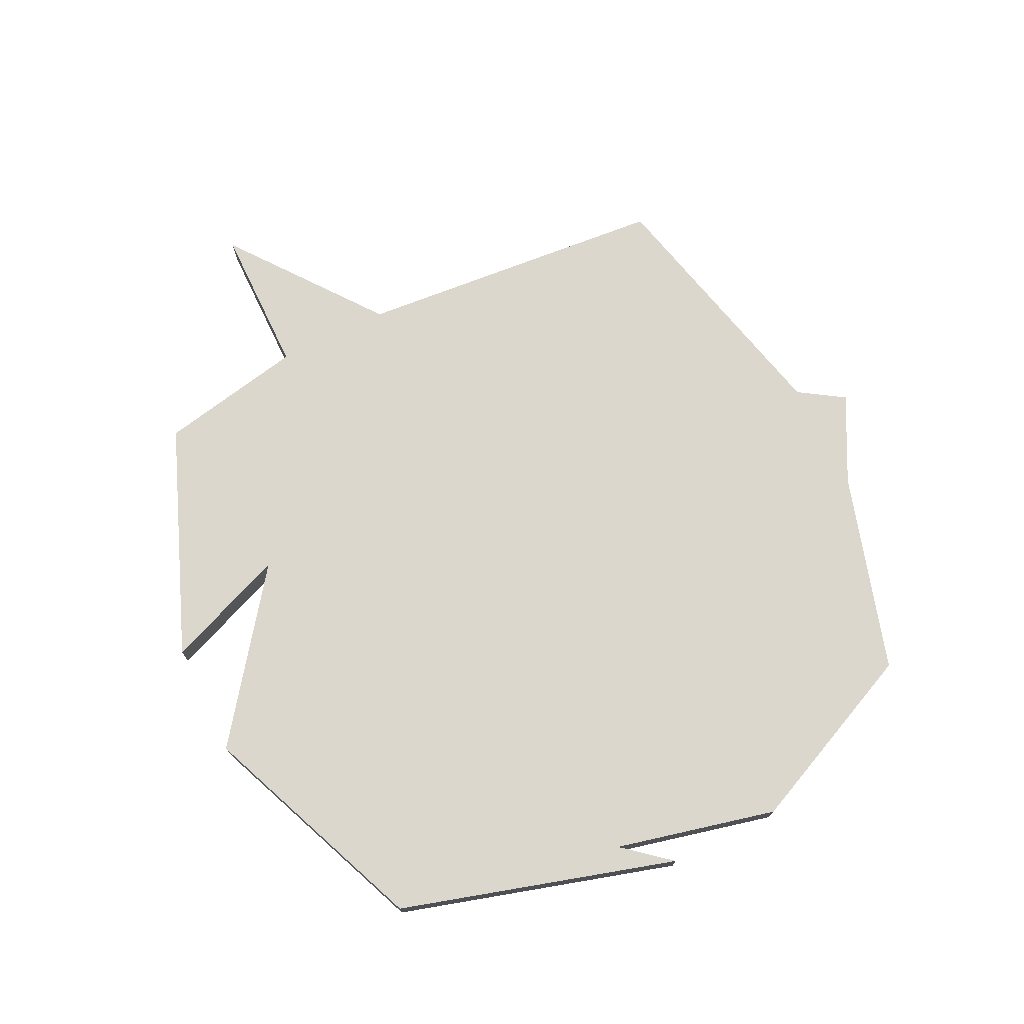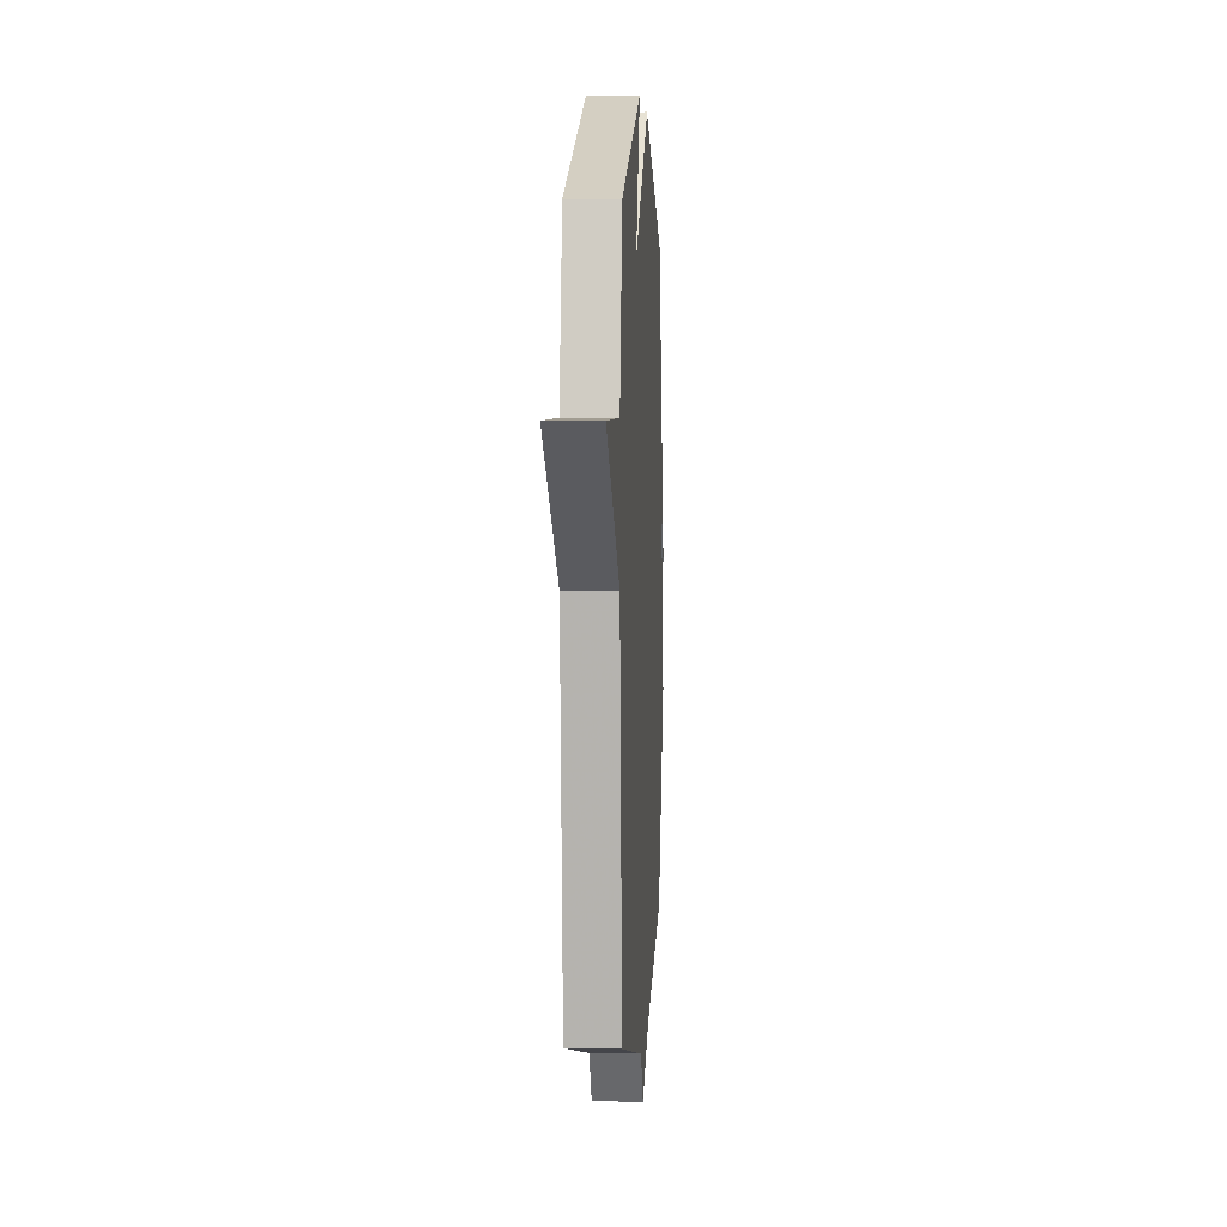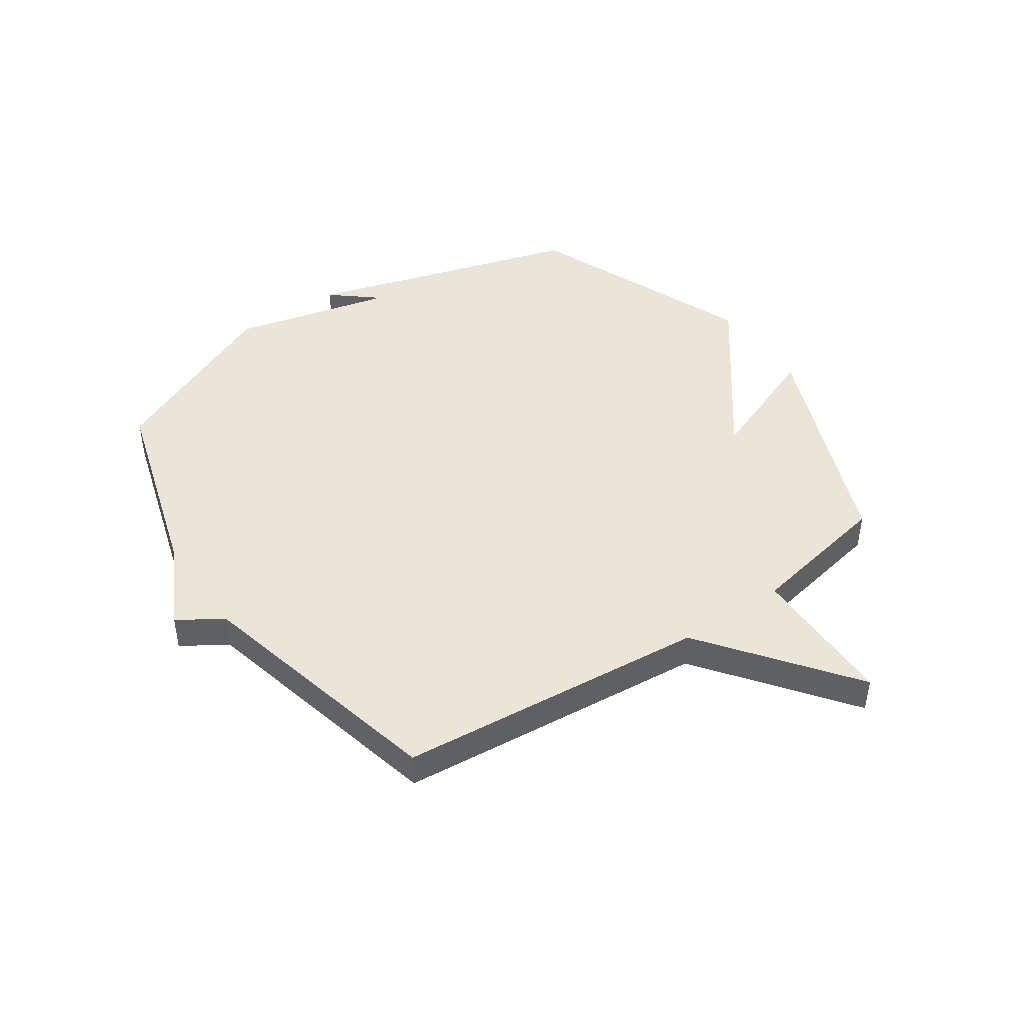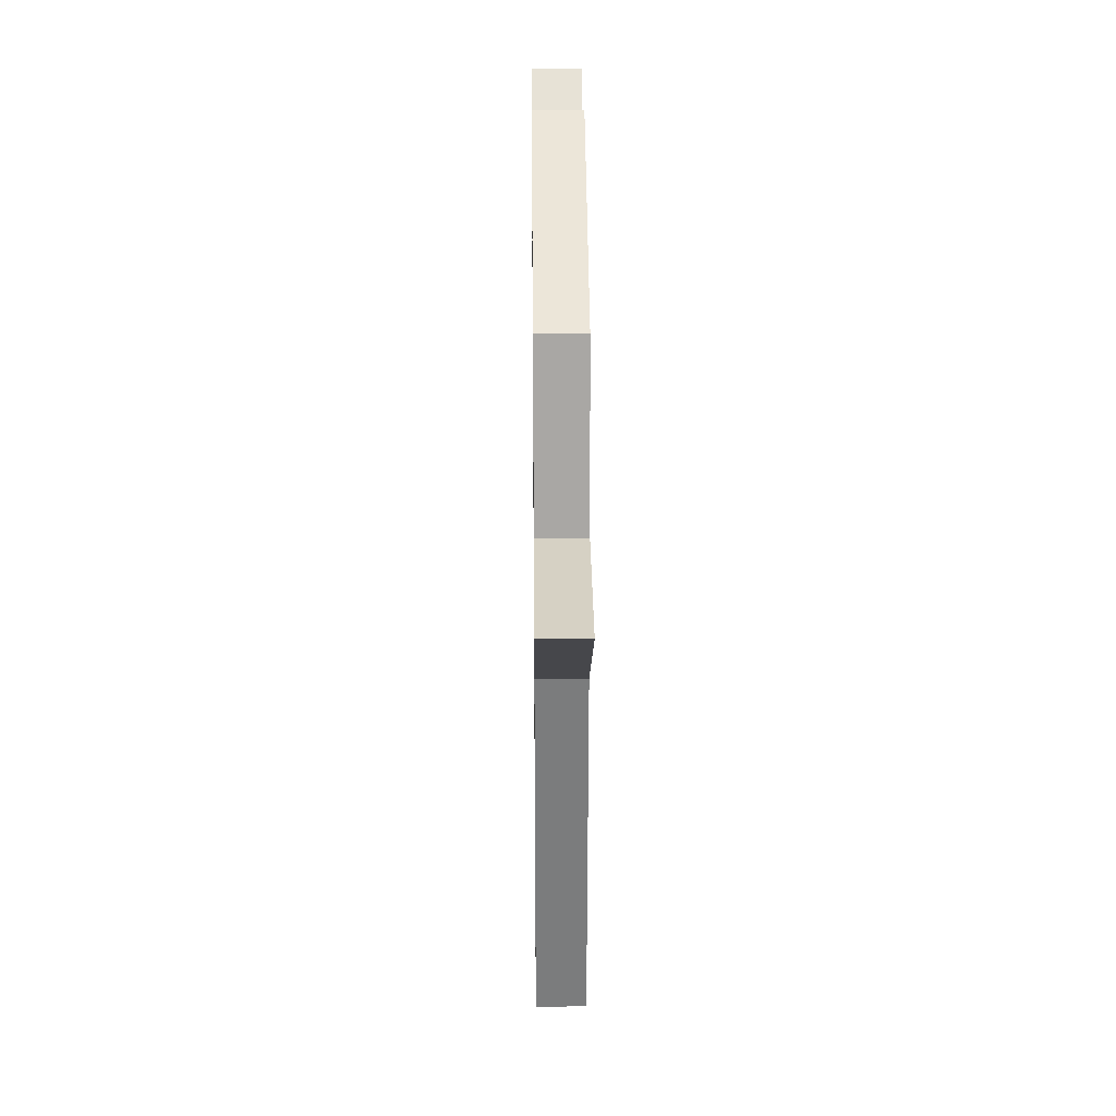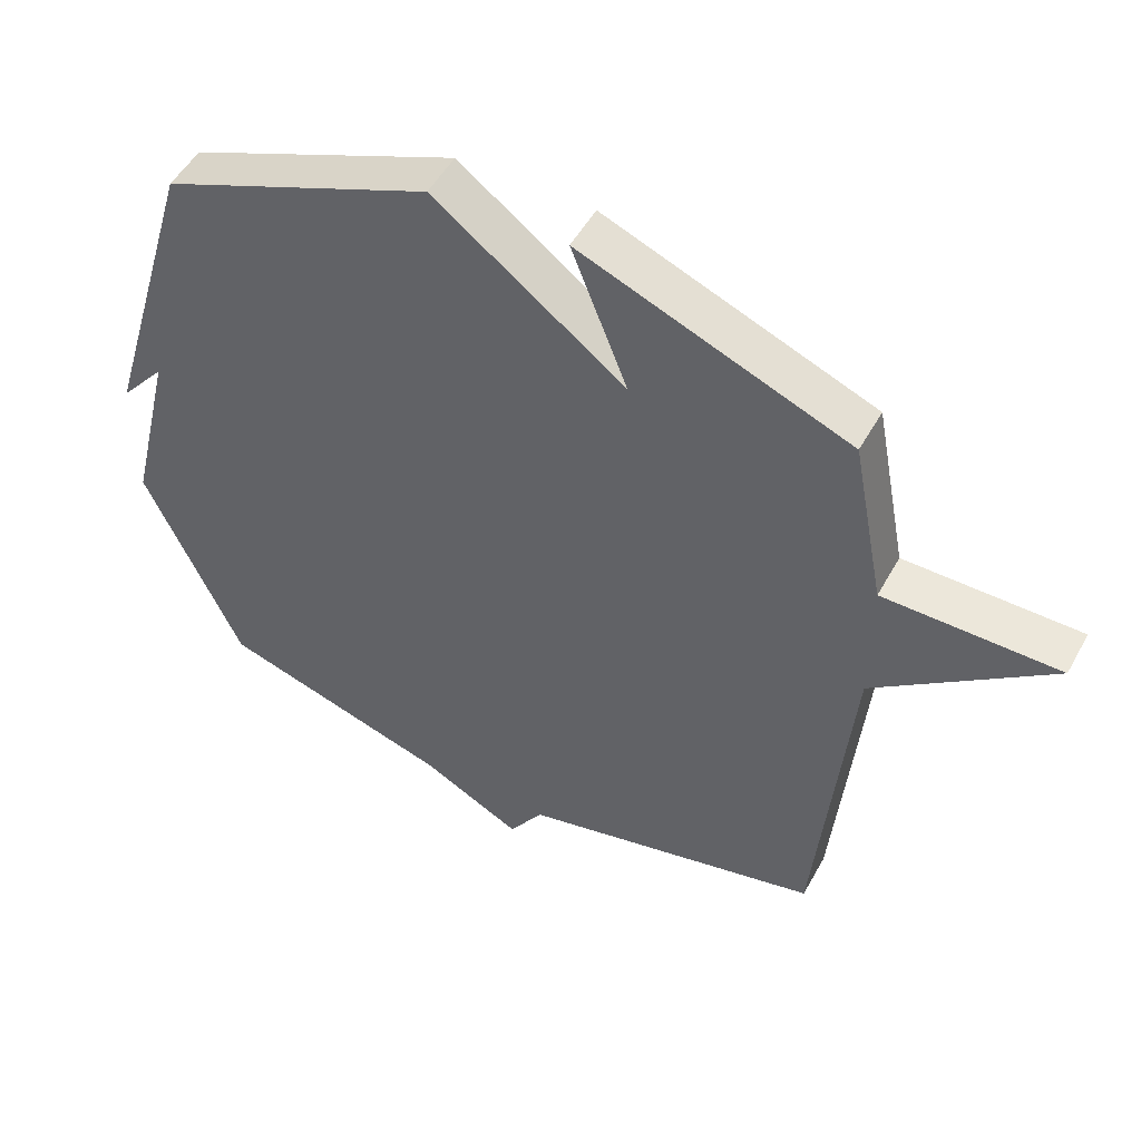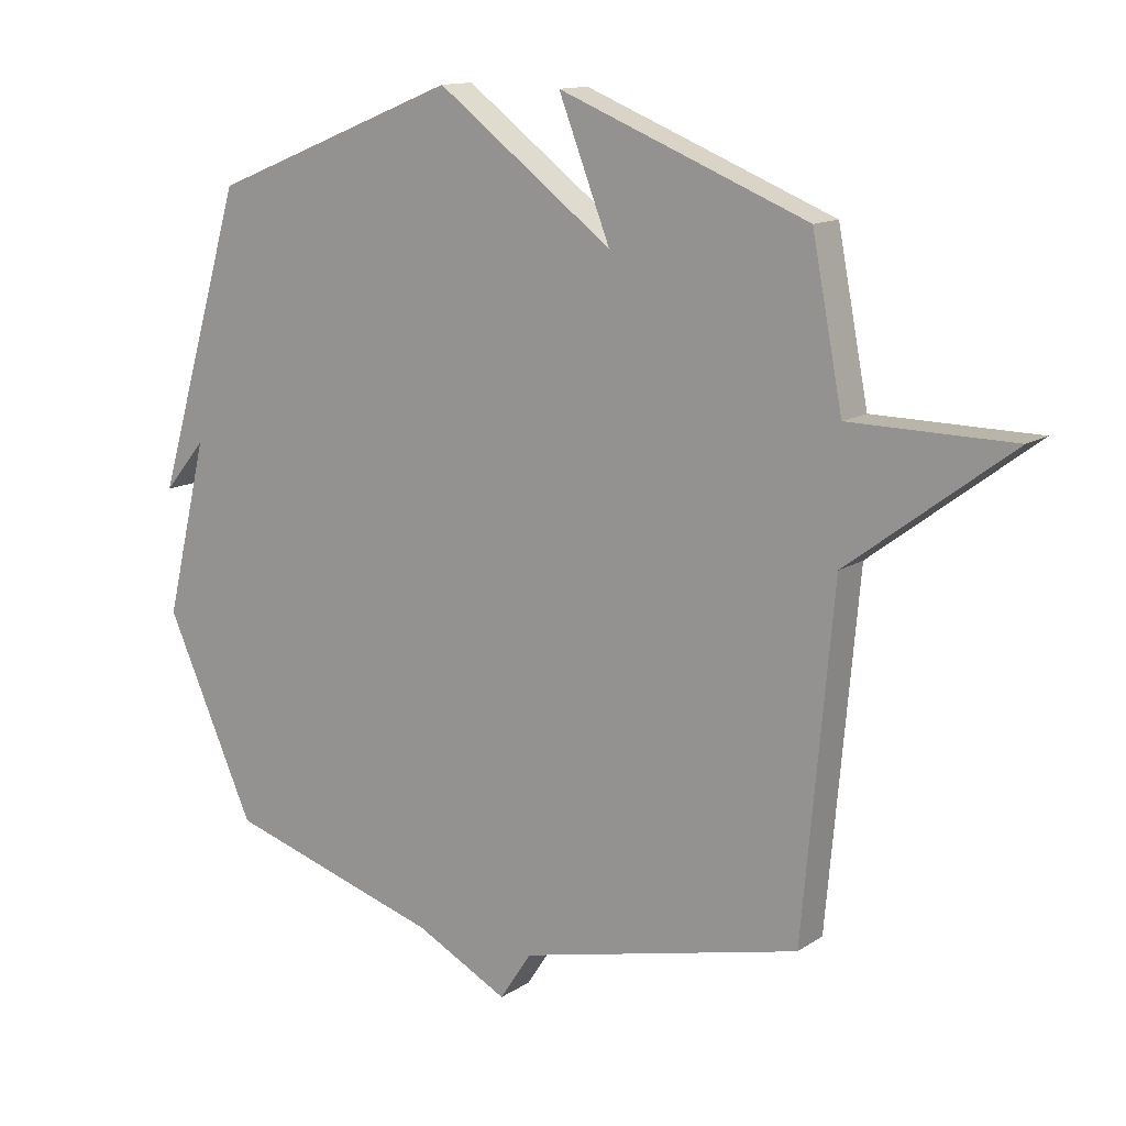
<metadata>
{"format":"obj","ext":"obj","renderer":"f3d","projection":"perspective","resolution":1024,"background":"white","views":[{"elev":73.2,"azim":63.7,"up":"+Y"},{"elev":3.9,"azim":-86.6,"up":"+Z"},{"elev":44.8,"azim":-124.5,"up":"+Y"},{"elev":26.3,"azim":-90.6,"up":"+Z"},{"elev":50.8,"azim":-151.8,"up":"+Z"},{"elev":13.0,"azim":-145.5,"up":"+Z"}]}
</metadata>
<code>
v -0.5 0.07 0.5
v -0.101 0.07 0.661
v -0.184 0.07 0.448
v 0.099 0.07 0.661
v 0.5 0.07 0.5
v 0.643 0.07 0.02
v 0.575 0.07 0.101
v 0.643 0.07 -0.18
v 0.5 0.07 -0.5
v 0.153 0.07 -0.606
v 0.004 0.07 -0.684
v -0.047 0.07 -0.606
v -0.5 0.07 -0.5
v -0.549 0.07 0.046
v -0.81 0.07 0.243
v -0.549 0.07 0.246
v -0.5 0 0.5
v -0.101 0 0.661
v -0.184 0 0.448
v 0.099 0 0.661
v 0.5 0 0.5
v 0.643 0 0.02
v 0.575 0 0.101
v 0.643 0 -0.18
v 0.5 0 -0.5
v 0.153 0 -0.606
v 0.004 0 -0.684
v -0.047 0 -0.606
v -0.5 0 -0.5
v -0.549 0 0.046
v -0.81 0 0.243
v -0.549 0 0.246
f 14 15 16
f 14 16 1
f 13 14 1
f 12 13 1
f 10 11 12 1
f 9 10 1
f 8 9 1
f 7 8 1
f 5 6 7
f 3 4 5 7
f 3 7 1
f 1 2 3
f 32 31 30
f 17 32 30
f 17 30 29
f 17 29 28
f 17 28 27 26
f 17 26 25
f 17 25 24
f 17 24 23
f 23 22 21
f 23 21 20 19
f 17 23 19
f 19 18 17
f 1 17 18 2
f 2 18 19 3
f 3 19 20 4
f 4 20 21 5
f 5 21 22 6
f 6 22 23 7
f 7 23 24 8
f 8 24 25 9
f 9 25 26 10
f 10 26 27 11
f 11 27 28 12
f 12 28 29 13
f 13 29 30 14
f 14 30 31 15
f 15 31 32 16
f 16 32 17 1

</code>
